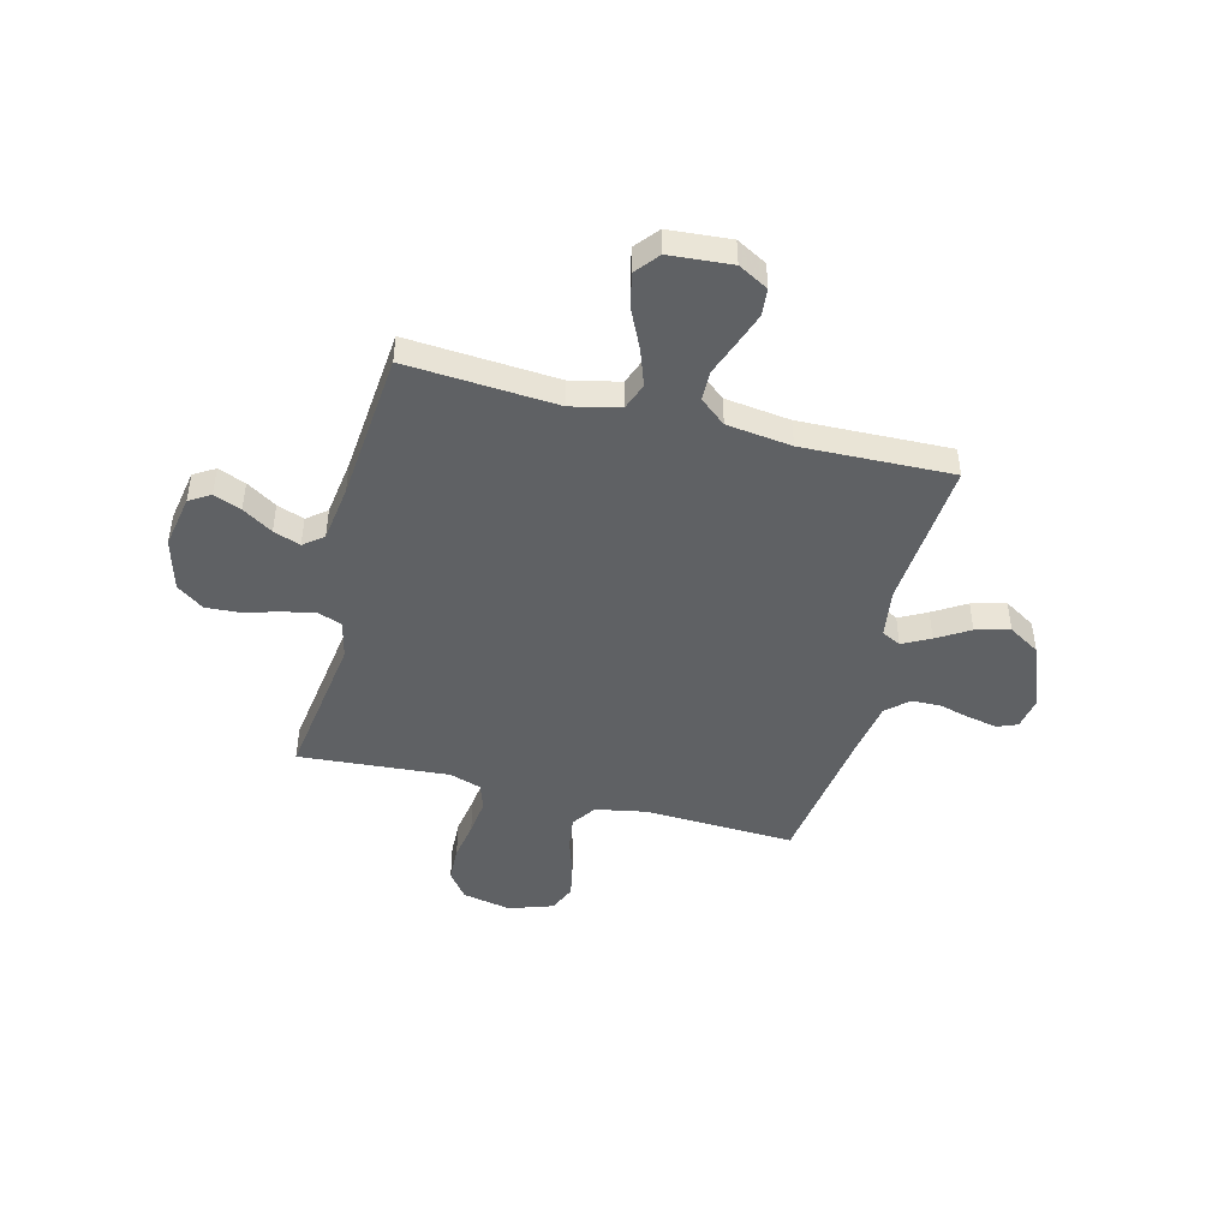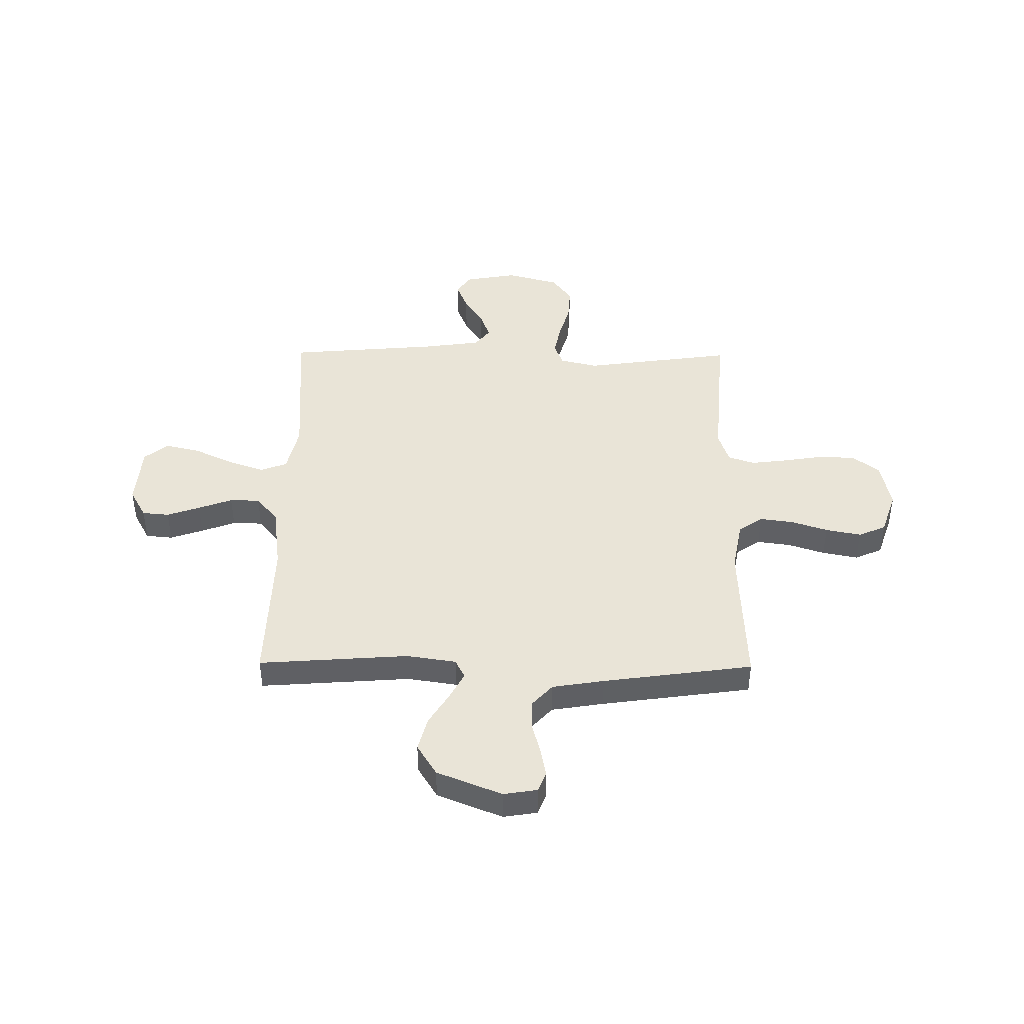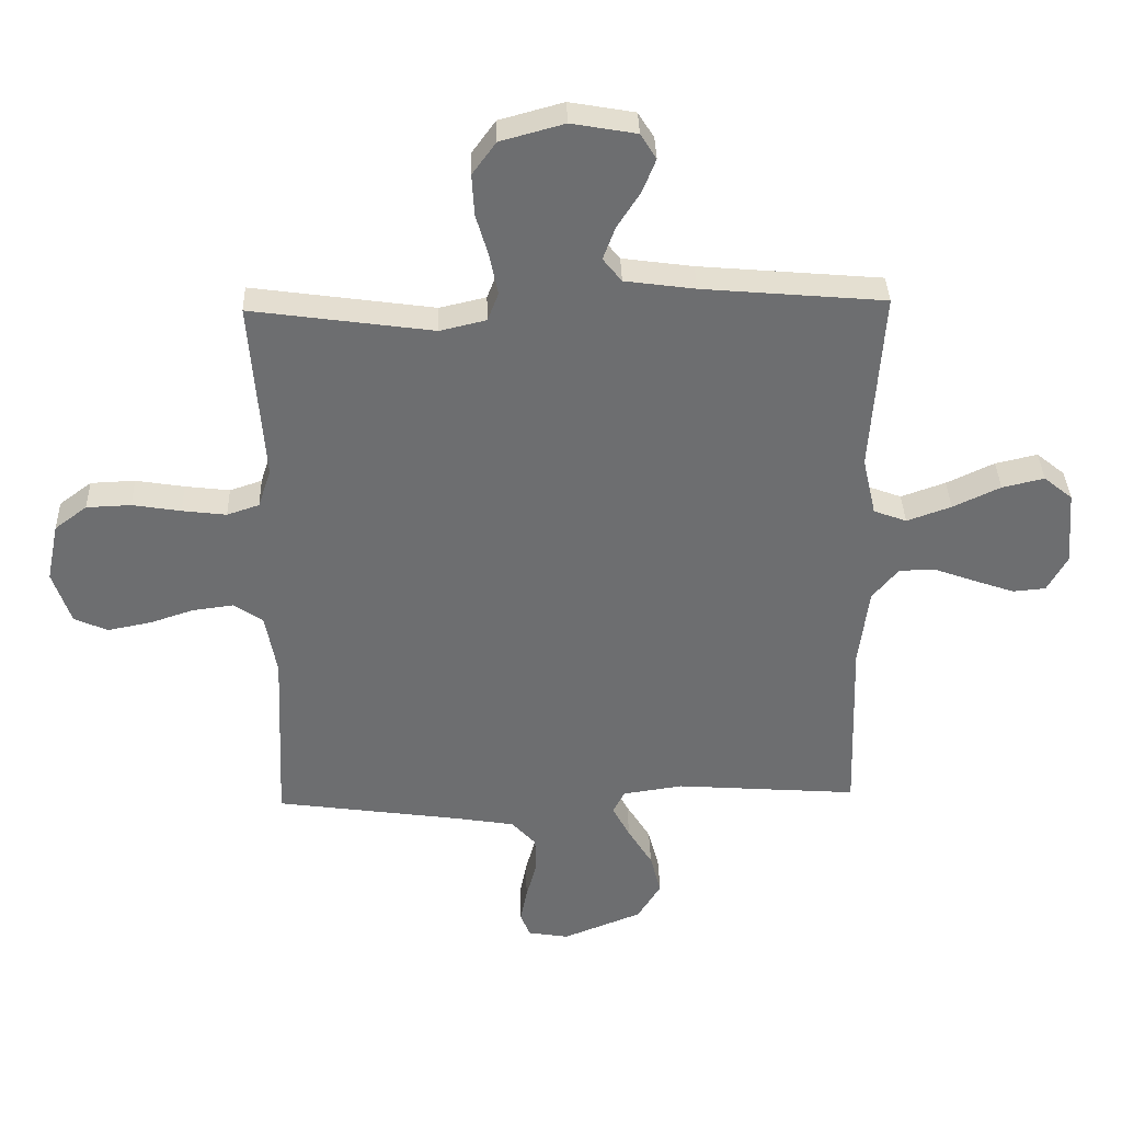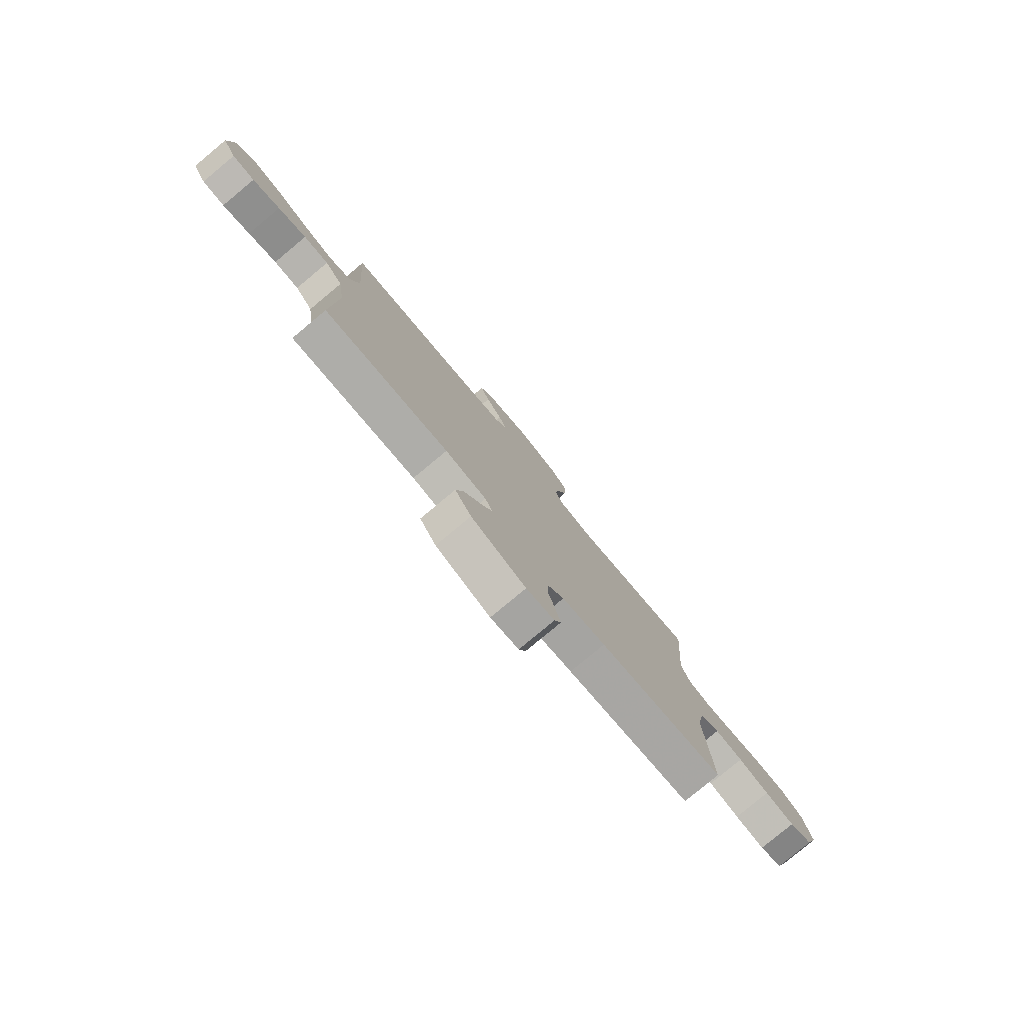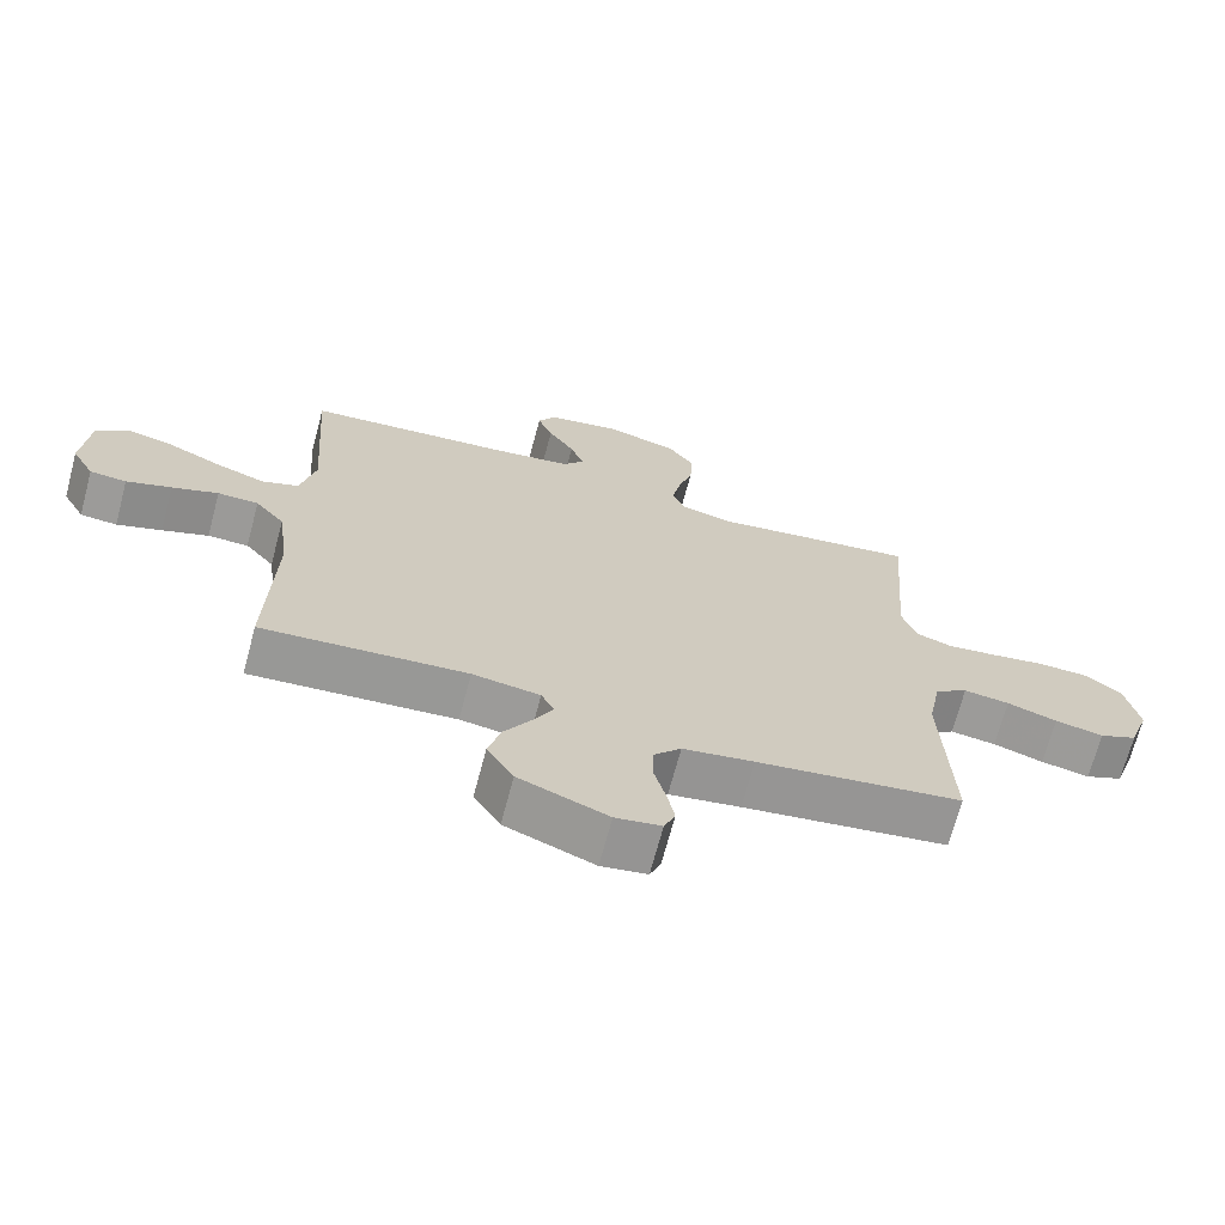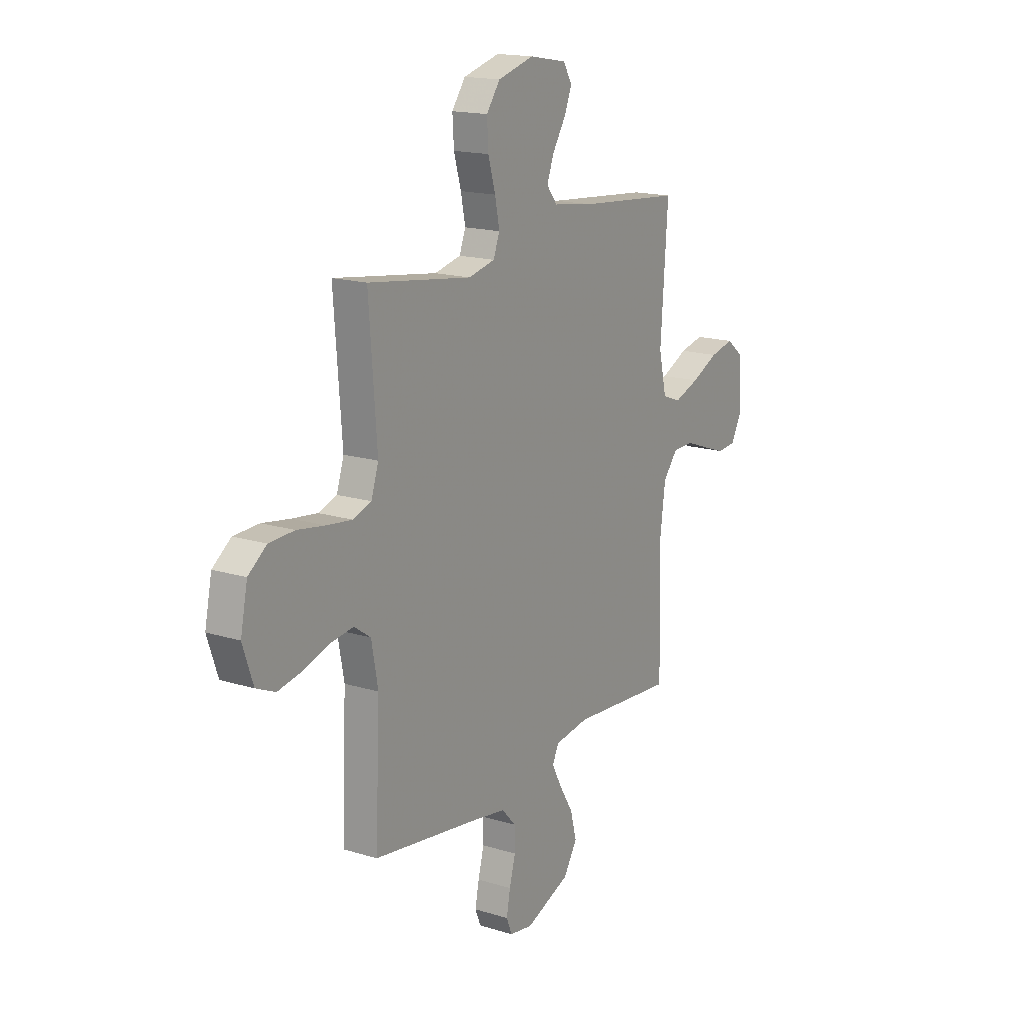
<metadata>
{"format":"obj","ext":"obj","renderer":"f3d","projection":"perspective","resolution":1024,"background":"white","views":[{"elev":-45.8,"azim":75.6,"up":"+Y"},{"elev":43.5,"azim":-179.4,"up":"+Y"},{"elev":35.9,"azim":-1.7,"up":"+Z"},{"elev":-80.0,"azim":129.7,"up":"+Z"},{"elev":-69.2,"azim":165.1,"up":"+Z"},{"elev":16.6,"azim":-57.9,"up":"+Z"}]}
</metadata>
<code>
v -0.5 0.07 -0.5
v -0.487 0.07 -0.2
v -0.506 0.07 -0.098
v -0.554 0.07 -0.065
v -0.621 0.07 -0.074
v -0.694 0.07 -0.098
v -0.765 0.07 -0.112
v -0.82 0.07 -0.088
v -0.85 0.07 0
v -0.83 0.07 0.097
v -0.777 0.07 0.137
v -0.704 0.07 0.14
v -0.624 0.07 0.127
v -0.551 0.07 0.118
v -0.498 0.07 0.136
v -0.477 0.07 0.2
v -0.5 0.07 0.5
v -0.2 0.07 0.458
v -0.124 0.07 0.476
v -0.106 0.07 0.523
v -0.119 0.07 0.588
v -0.14 0.07 0.66
v -0.144 0.07 0.728
v -0.105 0.07 0.782
v 0 0.07 0.811
v 0.107 0.07 0.792
v 0.133 0.07 0.75
v 0.111 0.07 0.695
v 0.073 0.07 0.635
v 0.053 0.07 0.581
v 0.084 0.07 0.542
v 0.2 0.07 0.526
v 0.5 0.07 0.5
v 0.479 0.07 0.2
v 0.501 0.07 0.103
v 0.555 0.07 0.083
v 0.628 0.07 0.109
v 0.706 0.07 0.146
v 0.775 0.07 0.162
v 0.822 0.07 0.124
v 0.832 0.07 0
v 0.799 0.07 -0.06
v 0.745 0.07 -0.065
v 0.679 0.07 -0.042
v 0.611 0.07 -0.017
v 0.551 0.07 -0.018
v 0.508 0.07 -0.07
v 0.491 0.07 -0.2
v 0.5 0.07 -0.5
v 0.2 0.07 -0.478
v 0.101 0.07 -0.493
v 0.082 0.07 -0.531
v 0.111 0.07 -0.586
v 0.151 0.07 -0.651
v 0.169 0.07 -0.719
v 0.13 0.07 -0.782
v 0 0.07 -0.834
v -0.067 0.07 -0.823
v -0.083 0.07 -0.783
v -0.072 0.07 -0.726
v -0.055 0.07 -0.662
v -0.056 0.07 -0.603
v -0.096 0.07 -0.559
v -0.2 0.07 -0.542
v -0.5 0 -0.5
v -0.487 0 -0.2
v -0.506 0 -0.098
v -0.554 0 -0.065
v -0.621 0 -0.074
v -0.694 0 -0.098
v -0.765 0 -0.112
v -0.82 0 -0.088
v -0.85 0 0
v -0.83 0 0.097
v -0.777 0 0.137
v -0.704 0 0.14
v -0.624 0 0.127
v -0.551 0 0.118
v -0.498 0 0.136
v -0.477 0 0.2
v -0.5 0 0.5
v -0.2 0 0.458
v -0.124 0 0.476
v -0.106 0 0.523
v -0.119 0 0.588
v -0.14 0 0.66
v -0.144 0 0.728
v -0.105 0 0.782
v 0 0 0.811
v 0.107 0 0.792
v 0.133 0 0.75
v 0.111 0 0.695
v 0.073 0 0.635
v 0.053 0 0.581
v 0.084 0 0.542
v 0.2 0 0.526
v 0.5 0 0.5
v 0.479 0 0.2
v 0.501 0 0.103
v 0.555 0 0.083
v 0.628 0 0.109
v 0.706 0 0.146
v 0.775 0 0.162
v 0.822 0 0.124
v 0.832 0 0
v 0.799 0 -0.06
v 0.745 0 -0.065
v 0.679 0 -0.042
v 0.611 0 -0.017
v 0.551 0 -0.018
v 0.508 0 -0.07
v 0.491 0 -0.2
v 0.5 0 -0.5
v 0.2 0 -0.478
v 0.101 0 -0.493
v 0.082 0 -0.531
v 0.111 0 -0.586
v 0.151 0 -0.651
v 0.169 0 -0.719
v 0.13 0 -0.782
v 0 0 -0.834
v -0.067 0 -0.823
v -0.083 0 -0.783
v -0.072 0 -0.726
v -0.055 0 -0.662
v -0.056 0 -0.603
v -0.096 0 -0.559
v -0.2 0 -0.542
f 59 60 61
f 58 59 61
f 57 58 61
f 56 57 61
f 55 56 61
f 54 55 61
f 53 54 61
f 52 53 61 62
f 51 52 62 63
f 48 49 50
f 47 48 50 51
f 51 63 64
f 47 51 64
f 46 47 64
f 43 44 45
f 42 43 45
f 41 42 45
f 40 41 45
f 39 40 45
f 38 39 45
f 37 38 45
f 36 37 45 46
f 32 33 34
f 31 32 34 35
f 27 28 29
f 26 27 29
f 25 26 29
f 24 25 29
f 23 24 29
f 22 23 29
f 21 22 29
f 20 21 29 30
f 19 20 30 31
f 16 17 18
f 15 16 18 19
f 11 12 13
f 10 11 13
f 9 10 13
f 8 9 13
f 7 8 13
f 6 7 13
f 5 6 13
f 4 5 13 14
f 3 4 14 15
f 64 1 2
f 46 64 2
f 36 46 2
f 35 36 2
f 19 31 35
f 15 19 35
f 3 15 35
f 2 3 35
f 125 124 123
f 125 123 122
f 125 122 121
f 125 121 120
f 125 120 119
f 125 119 118
f 125 118 117
f 126 125 117 116
f 127 126 116 115
f 114 113 112
f 115 114 112 111
f 128 127 115
f 128 115 111
f 128 111 110
f 109 108 107
f 109 107 106
f 109 106 105
f 109 105 104
f 109 104 103
f 109 103 102
f 109 102 101
f 110 109 101 100
f 98 97 96
f 99 98 96 95
f 93 92 91
f 93 91 90
f 93 90 89
f 93 89 88
f 93 88 87
f 93 87 86
f 93 86 85
f 94 93 85 84
f 95 94 84 83
f 82 81 80
f 83 82 80 79
f 77 76 75
f 77 75 74
f 77 74 73
f 77 73 72
f 77 72 71
f 77 71 70
f 77 70 69
f 78 77 69 68
f 79 78 68 67
f 66 65 128
f 66 128 110
f 66 110 100
f 66 100 99
f 99 95 83
f 99 83 79
f 99 79 67
f 99 67 66
f 1 65 66 2
f 2 66 67 3
f 3 67 68 4
f 4 68 69 5
f 5 69 70 6
f 6 70 71 7
f 7 71 72 8
f 8 72 73 9
f 9 73 74 10
f 10 74 75 11
f 11 75 76 12
f 12 76 77 13
f 13 77 78 14
f 14 78 79 15
f 15 79 80 16
f 16 80 81 17
f 17 81 82 18
f 18 82 83 19
f 19 83 84 20
f 20 84 85 21
f 21 85 86 22
f 22 86 87 23
f 23 87 88 24
f 24 88 89 25
f 25 89 90 26
f 26 90 91 27
f 27 91 92 28
f 28 92 93 29
f 29 93 94 30
f 30 94 95 31
f 31 95 96 32
f 32 96 97 33
f 33 97 98 34
f 34 98 99 35
f 35 99 100 36
f 36 100 101 37
f 37 101 102 38
f 38 102 103 39
f 39 103 104 40
f 40 104 105 41
f 41 105 106 42
f 42 106 107 43
f 43 107 108 44
f 44 108 109 45
f 45 109 110 46
f 46 110 111 47
f 47 111 112 48
f 48 112 113 49
f 49 113 114 50
f 50 114 115 51
f 51 115 116 52
f 52 116 117 53
f 53 117 118 54
f 54 118 119 55
f 55 119 120 56
f 56 120 121 57
f 57 121 122 58
f 58 122 123 59
f 59 123 124 60
f 60 124 125 61
f 61 125 126 62
f 62 126 127 63
f 63 127 128 64
f 64 128 65 1

</code>
